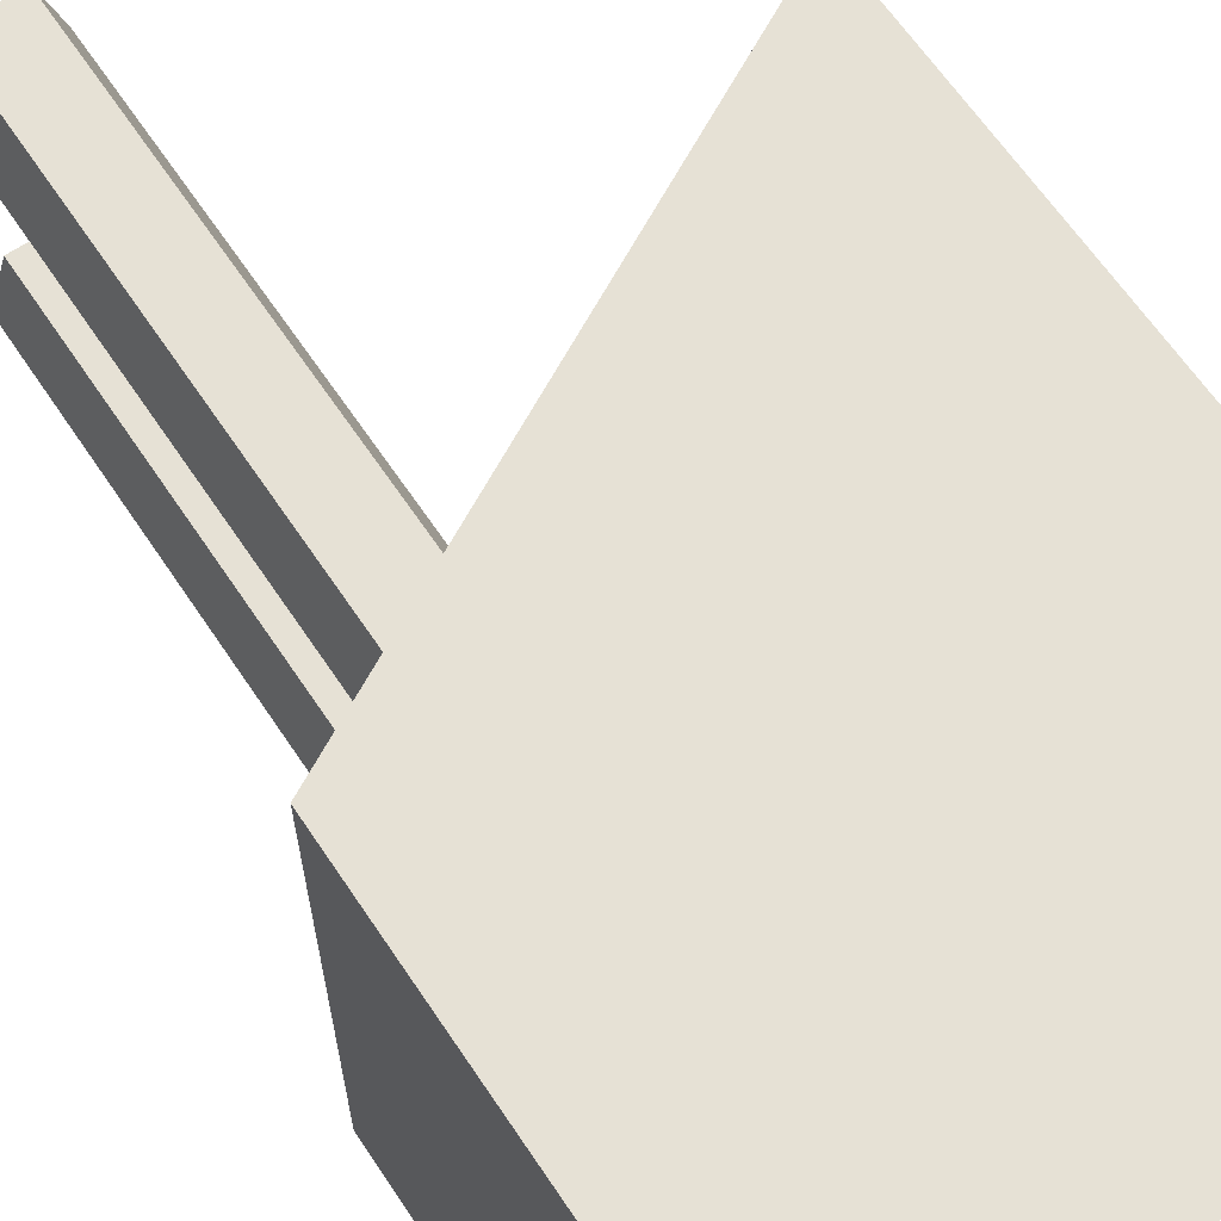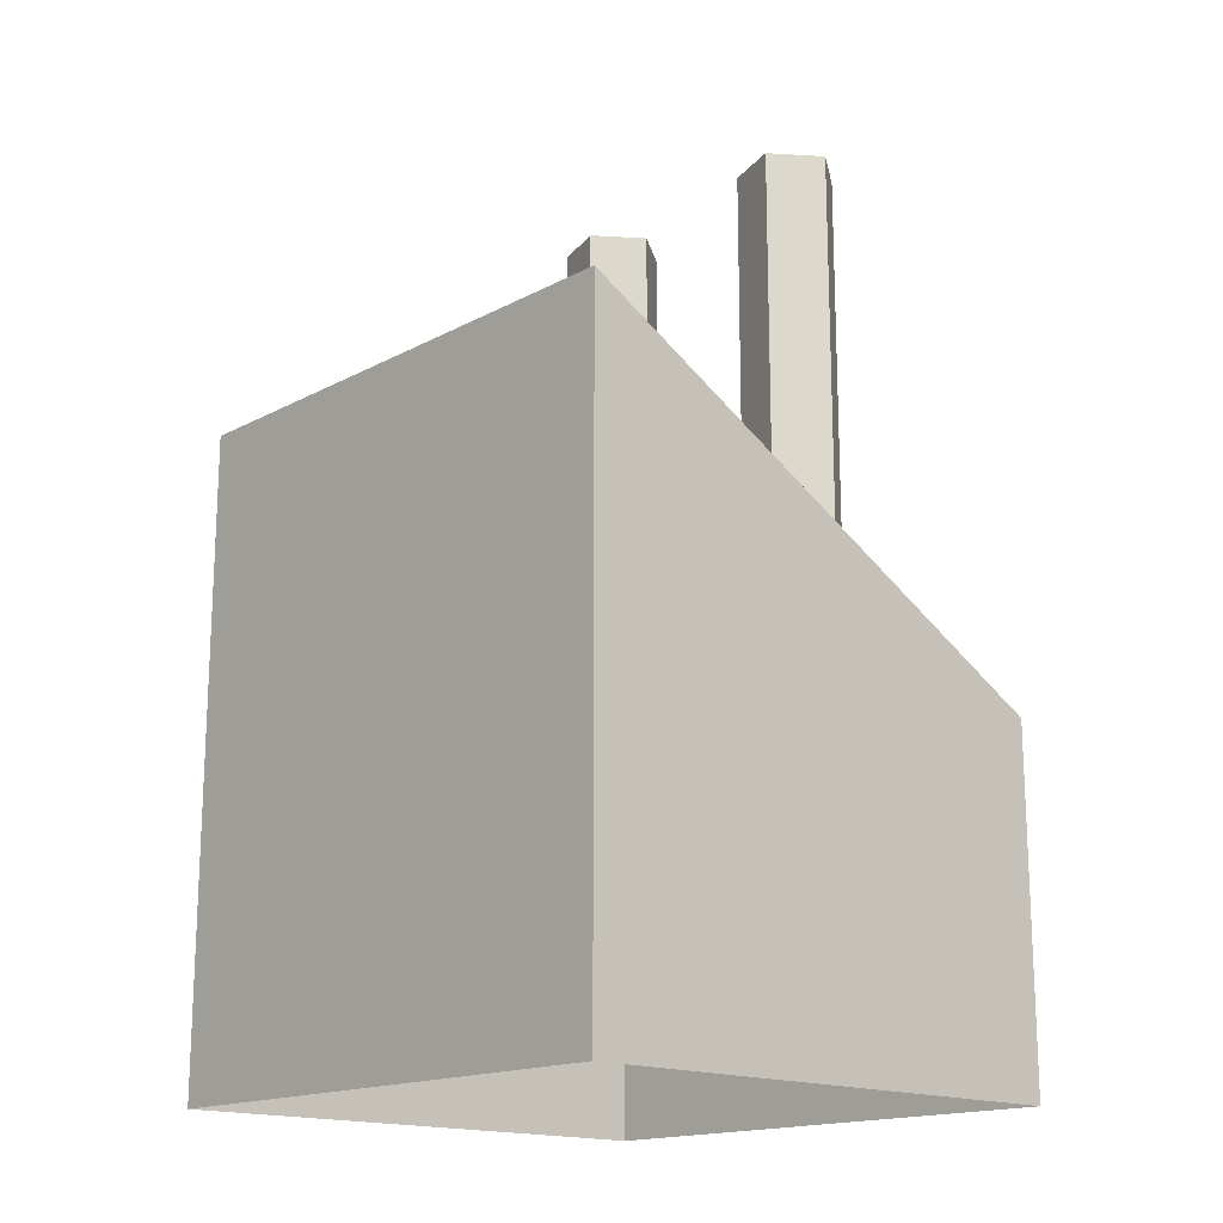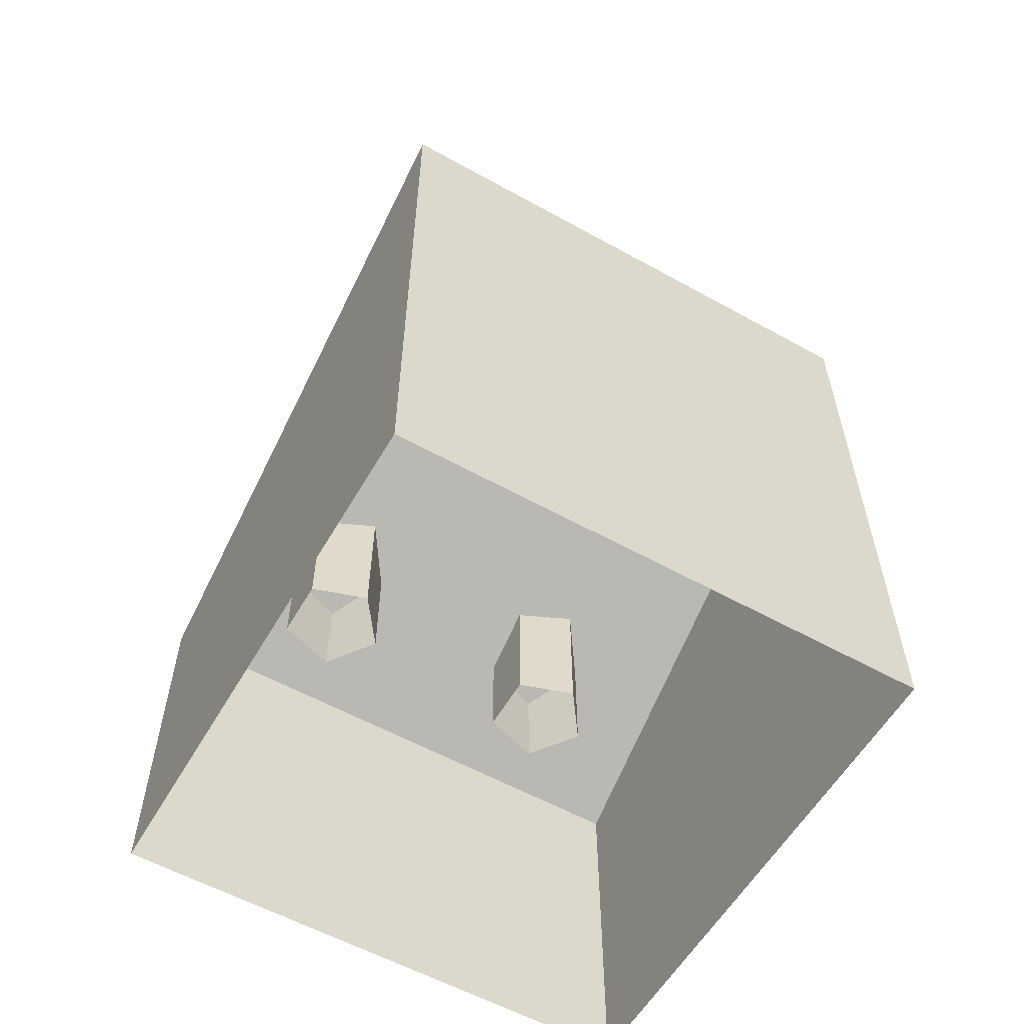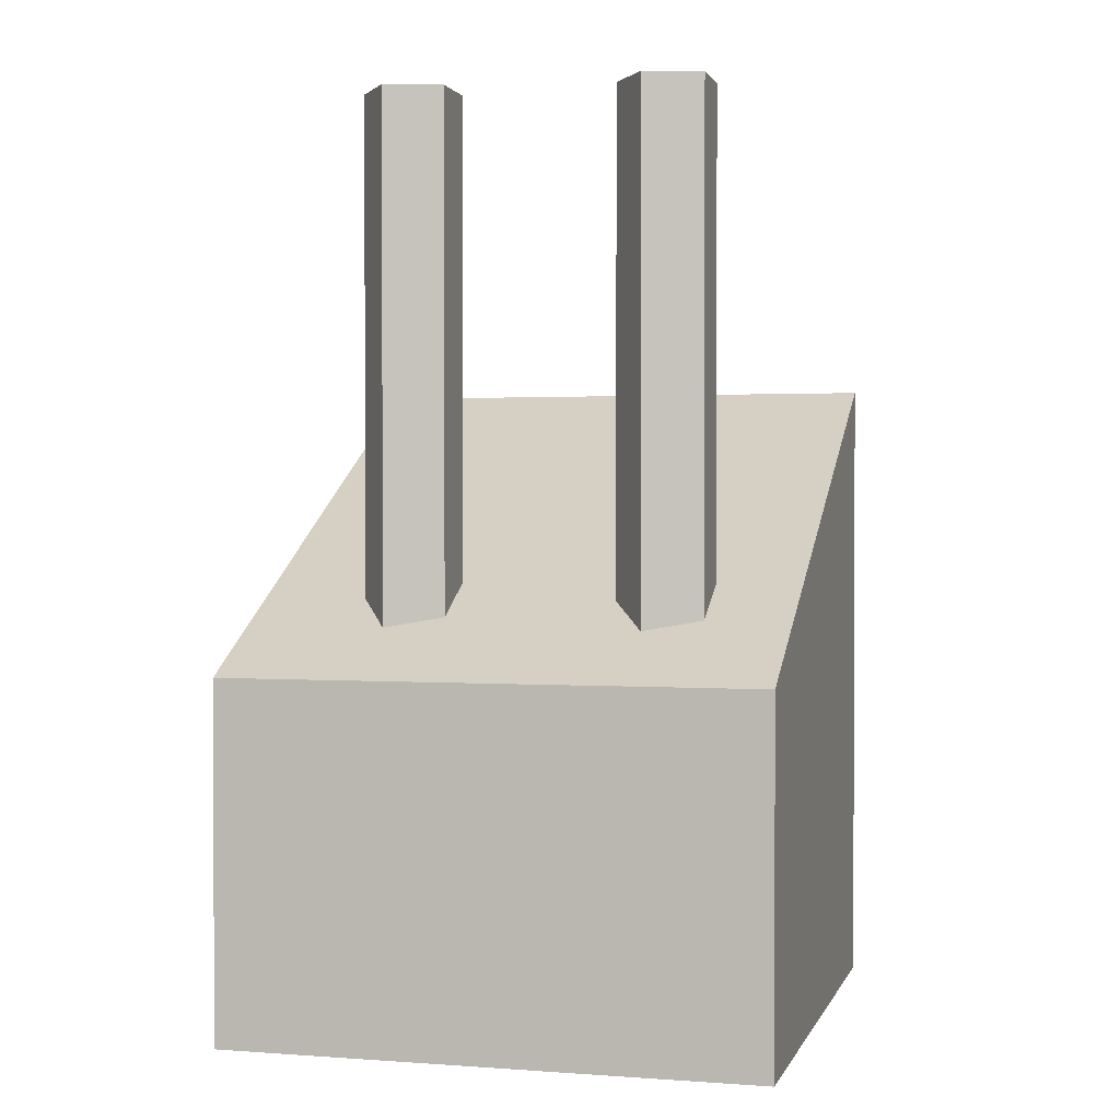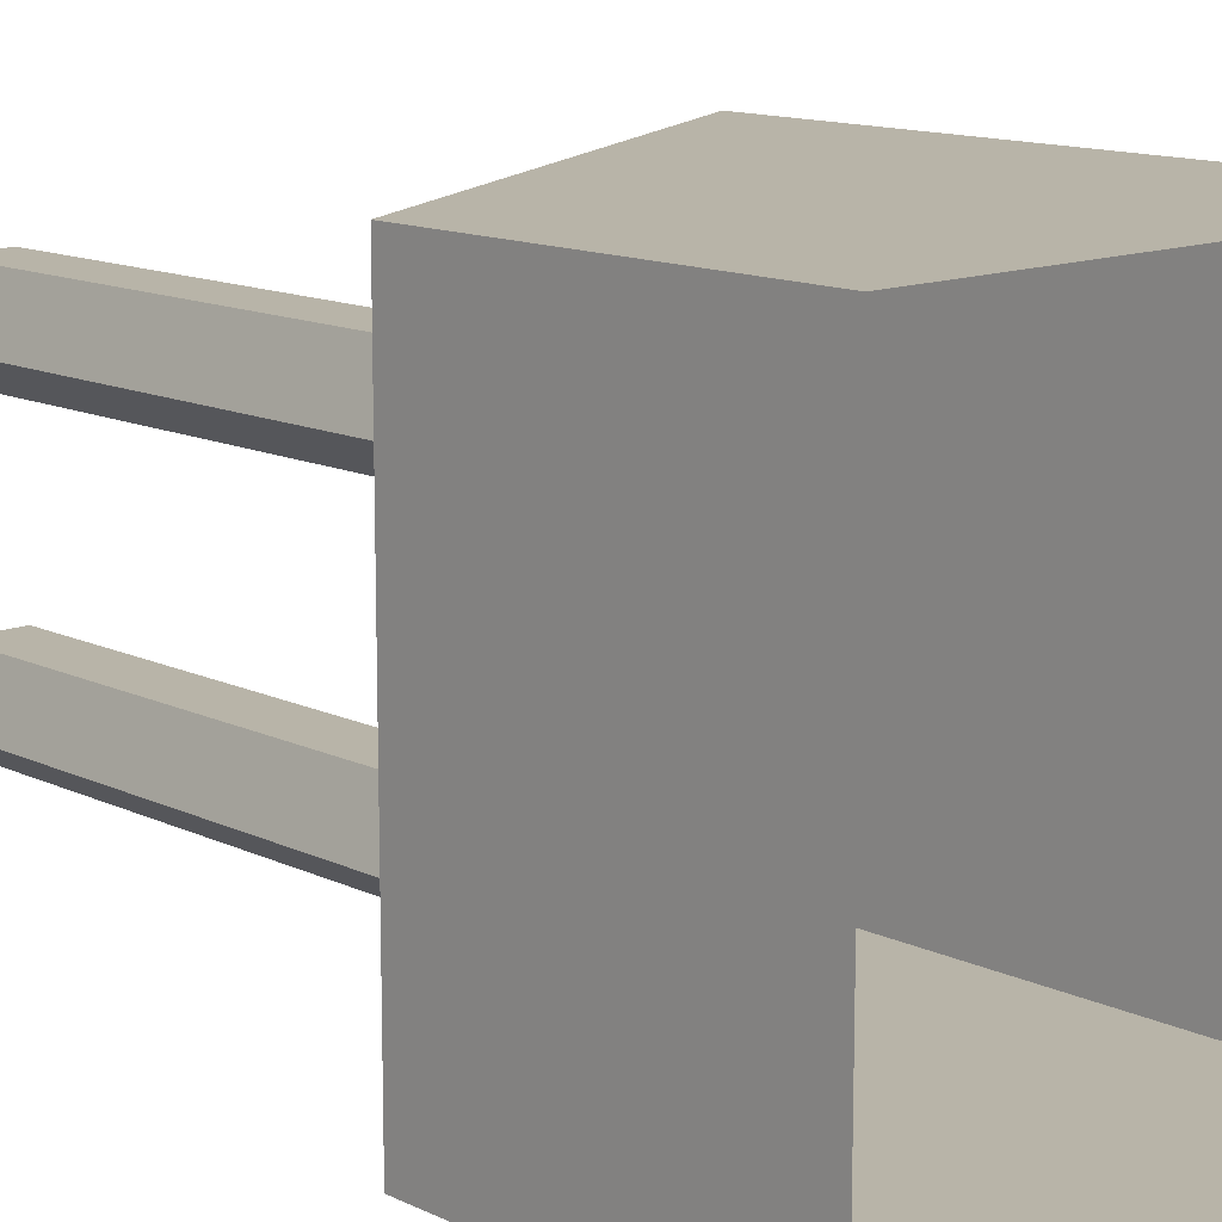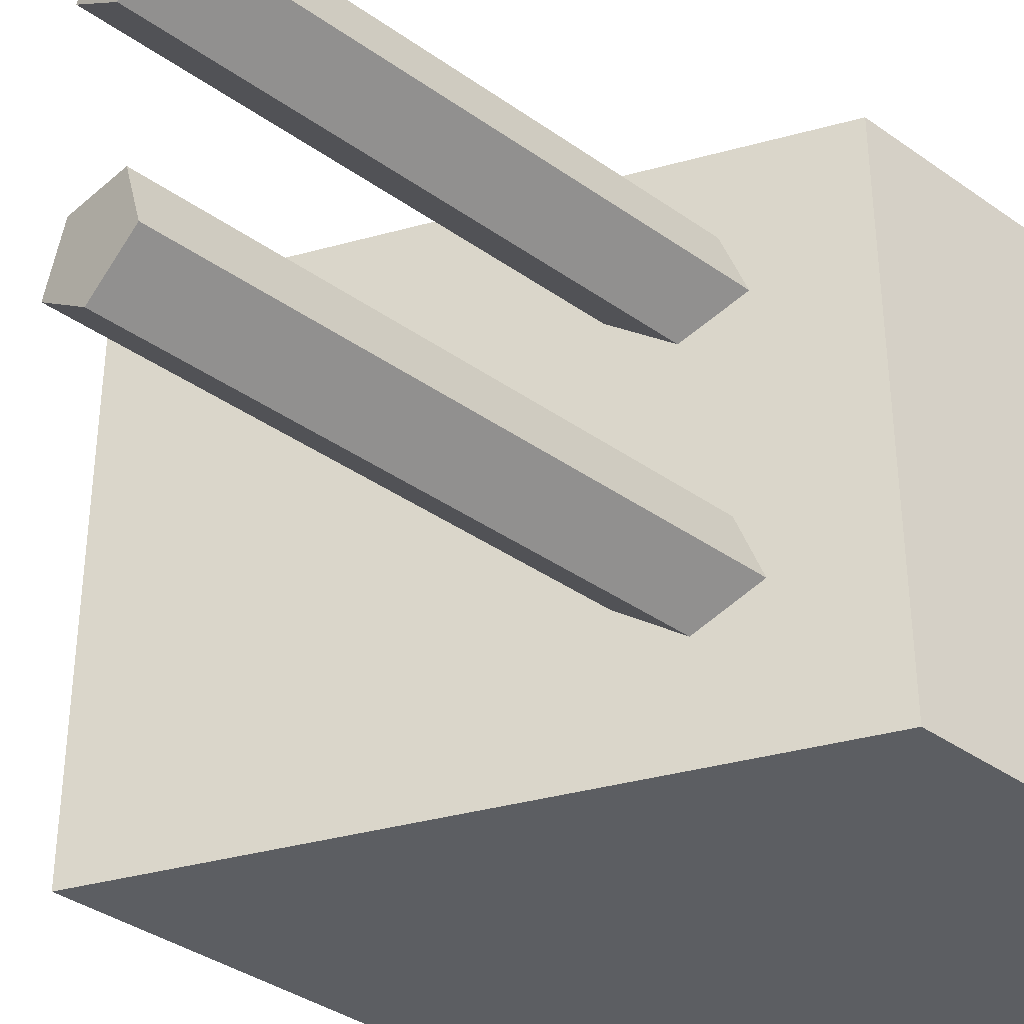
<metadata>
{"format":"obj","ext":"obj","renderer":"f3d","projection":"perspective","resolution":1024,"background":"white","views":[{"elev":64.3,"azim":-33.8,"up":"+Z"},{"elev":-16.6,"azim":137.1,"up":"+Y"},{"elev":-57.9,"azim":60.1,"up":"+Y"},{"elev":1.3,"azim":-75.1,"up":"+Y"},{"elev":13.0,"azim":-42.7,"up":"+Z"},{"elev":-37.4,"azim":-132.2,"up":"+Z"}]}
</metadata>
<code>
o factory1_Cube.023
v -0.4375 0 0.4375
v -0.4375 0.5761 0.4375
v -0.4375 0 -0.4375
v -0.4375 0.5761 -0.4375
v 0.4375 0 0.4375
v 0.4375 1.047 0.4375
v 0.4375 0 -0.4375
v 0.4375 1.047 -0.4375
v -0.2222 1.502 -0.266
v -0.2222 0.5016 -0.266
v -0.2222 0.5016 0.1501
v -0.2222 1.502 0.1501
v -0.1434 0.5016 0.2074
v -0.1434 1.502 0.2074
v -0.1735 0.5016 0.3001
v -0.1735 1.502 0.3001
v -0.2709 0.5016 0.3001
v -0.2709 1.502 0.3001
v -0.301 0.5016 0.2074
v -0.301 1.502 0.2074
v -0.1434 0.5016 -0.2087
v -0.1434 1.502 -0.2087
v -0.1735 0.5016 -0.1161
v -0.1735 1.502 -0.1161
v -0.2709 0.5016 -0.1161
v -0.2709 1.502 -0.1161
v -0.301 0.5016 -0.2087
v -0.301 1.502 -0.2087
f 2 4 3 1
f 4 8 7 3
f 8 6 5 7
f 6 2 1 5
f 6 8 4 2
f 23 24 26 25
f 11 12 14 13
f 21 22 24 23
f 13 14 16 15
f 27 28 9 10
f 10 9 22 21
f 15 16 18 17
f 14 12 20 18 16
f 19 20 12 11
f 17 18 20 19
f 25 26 28 27
f 22 9 28 26 24

</code>
